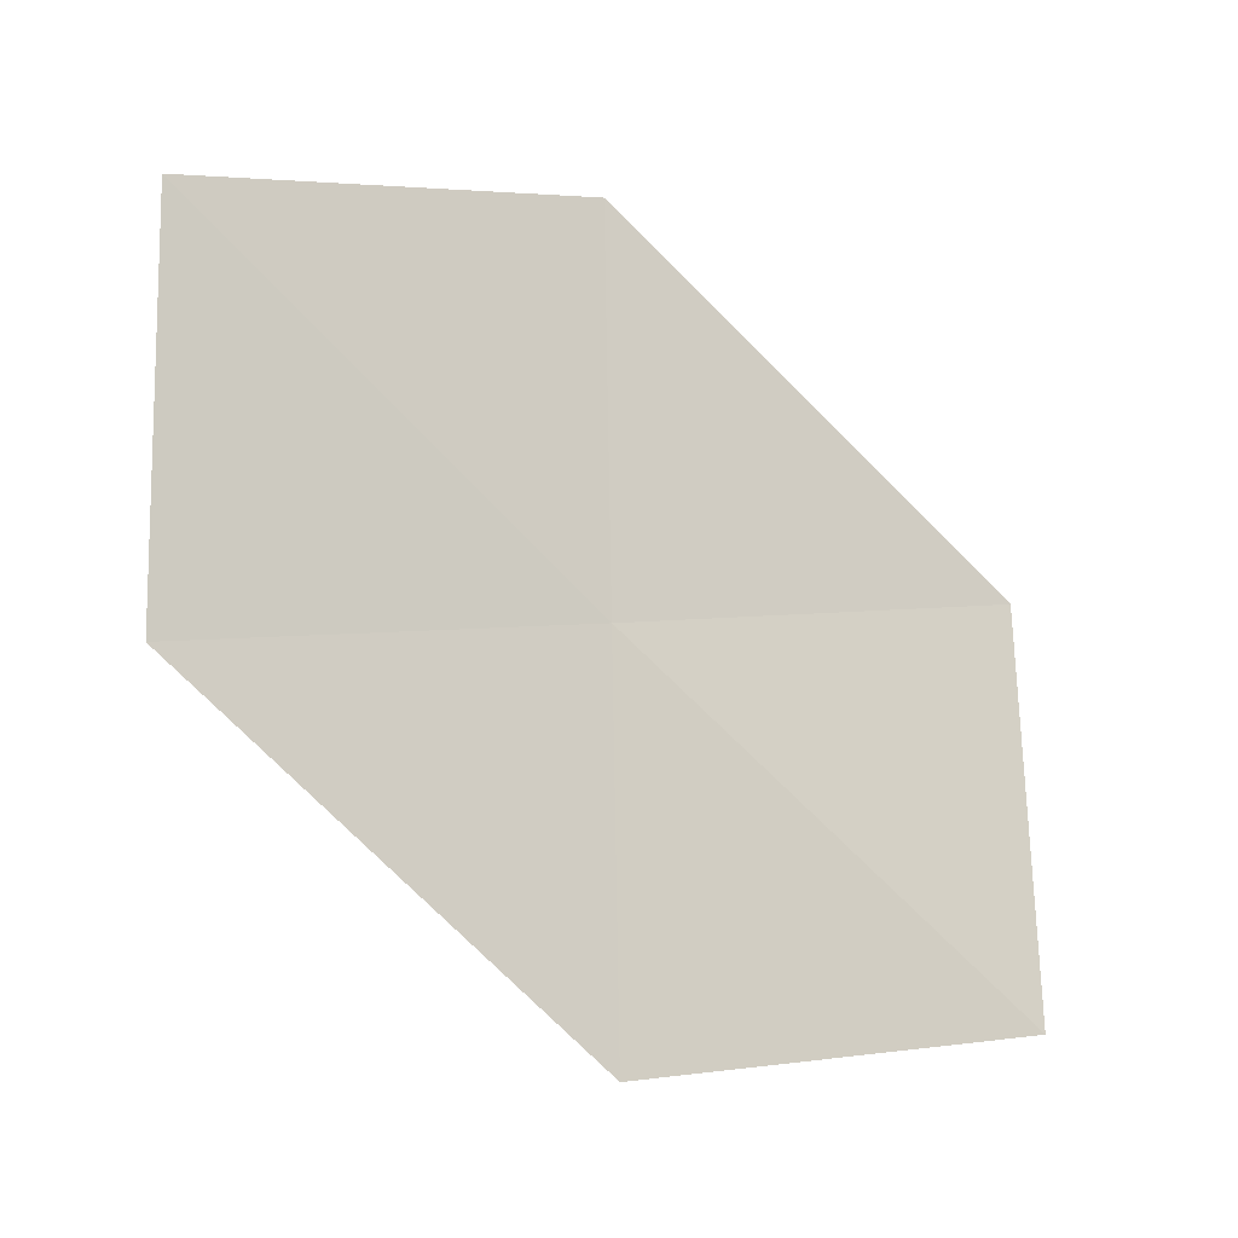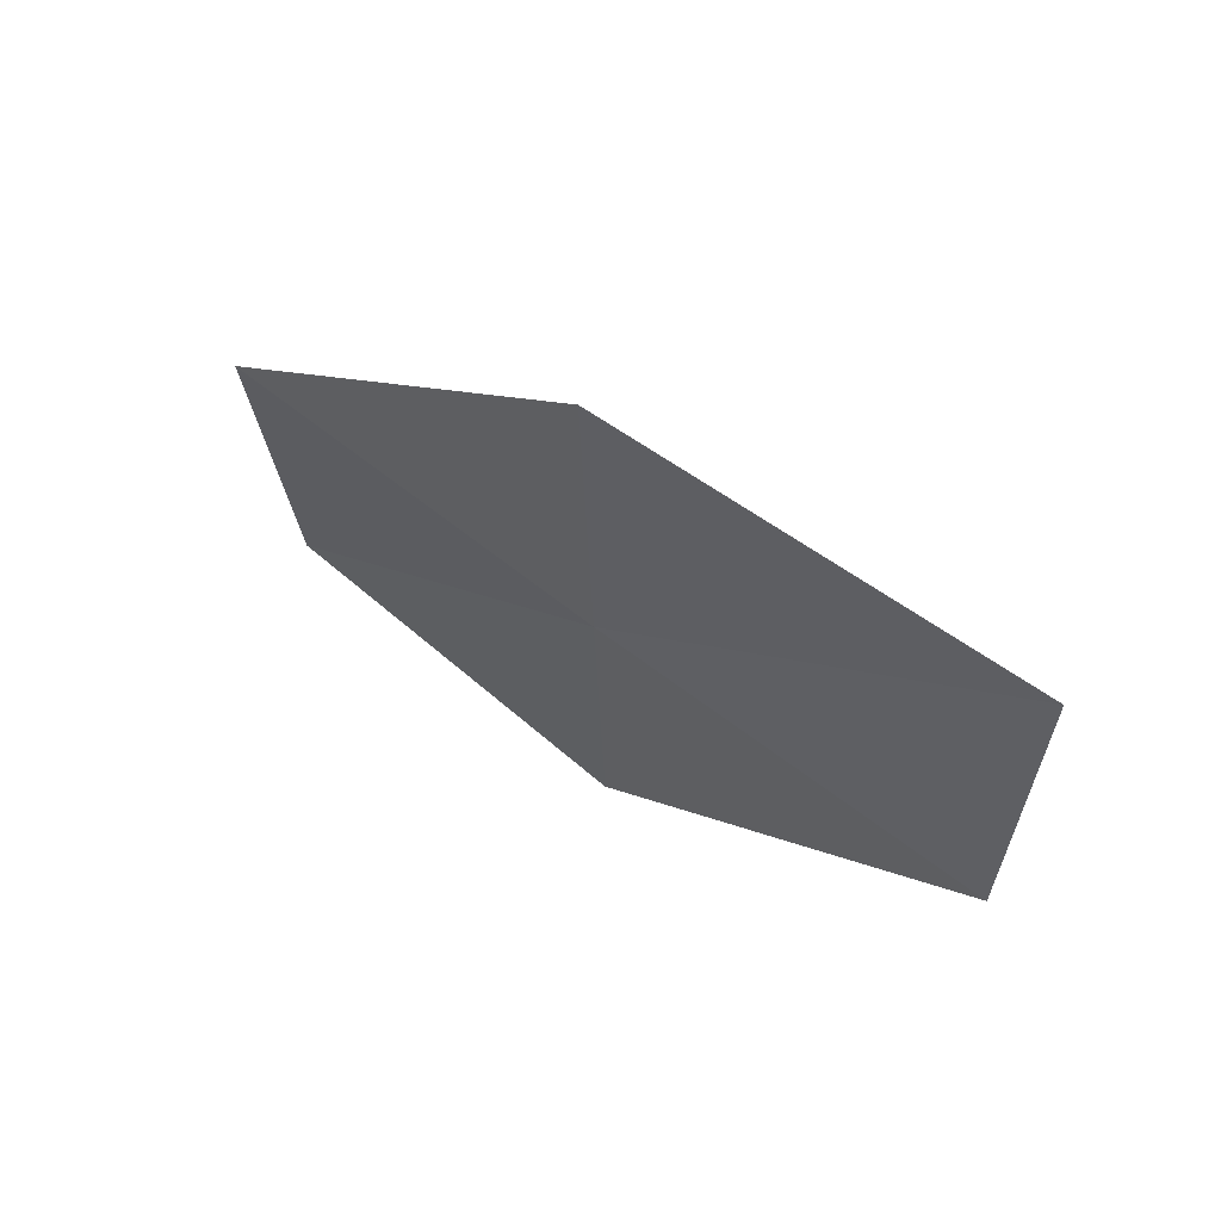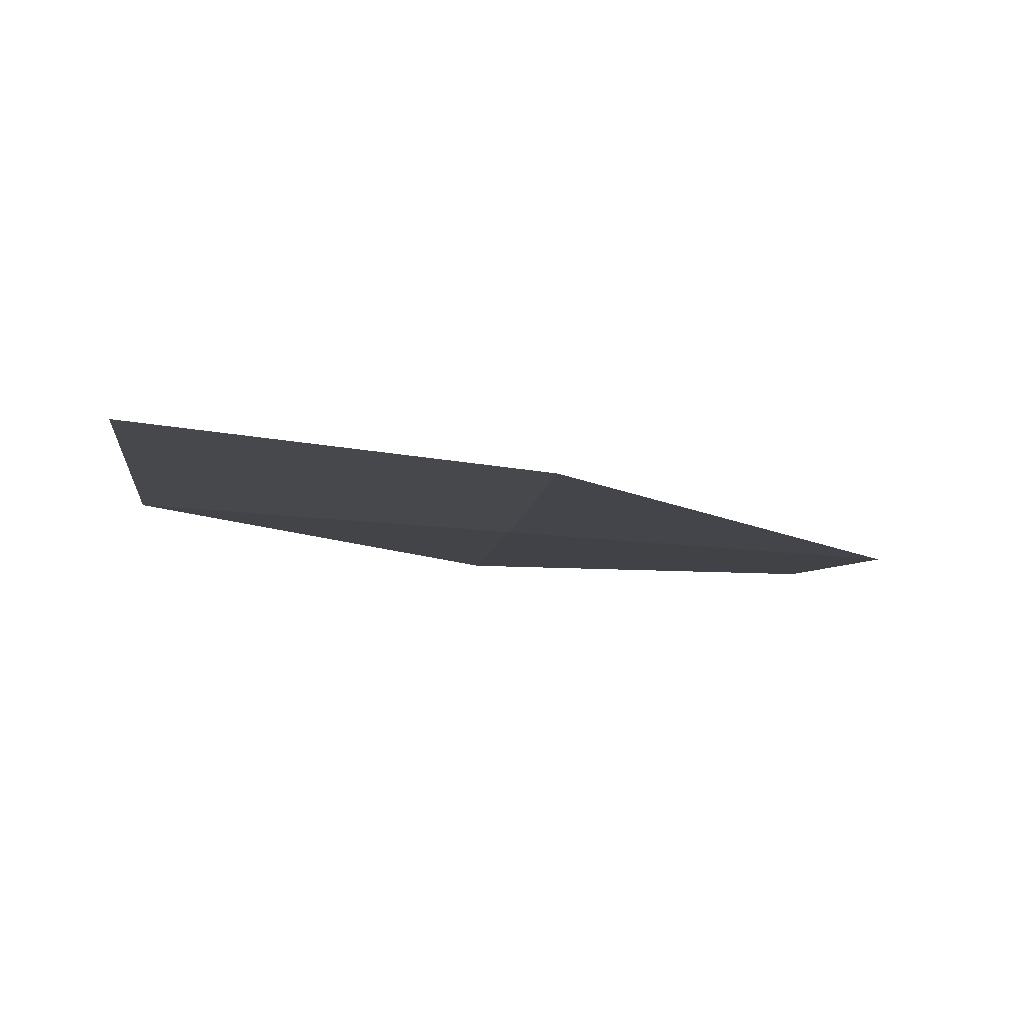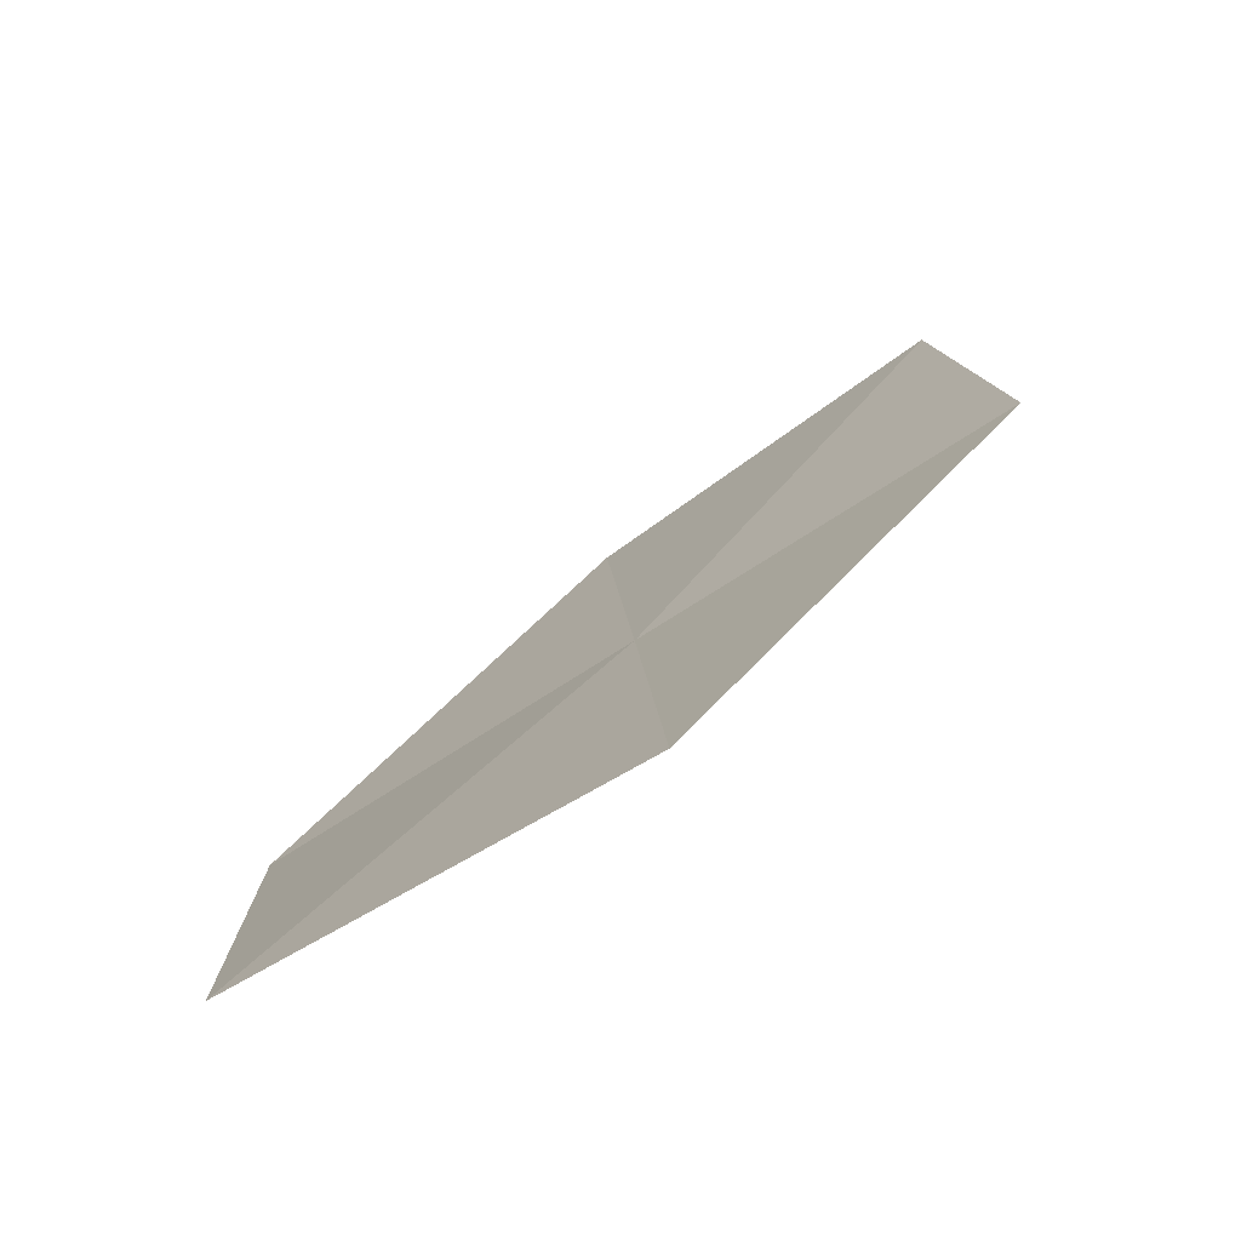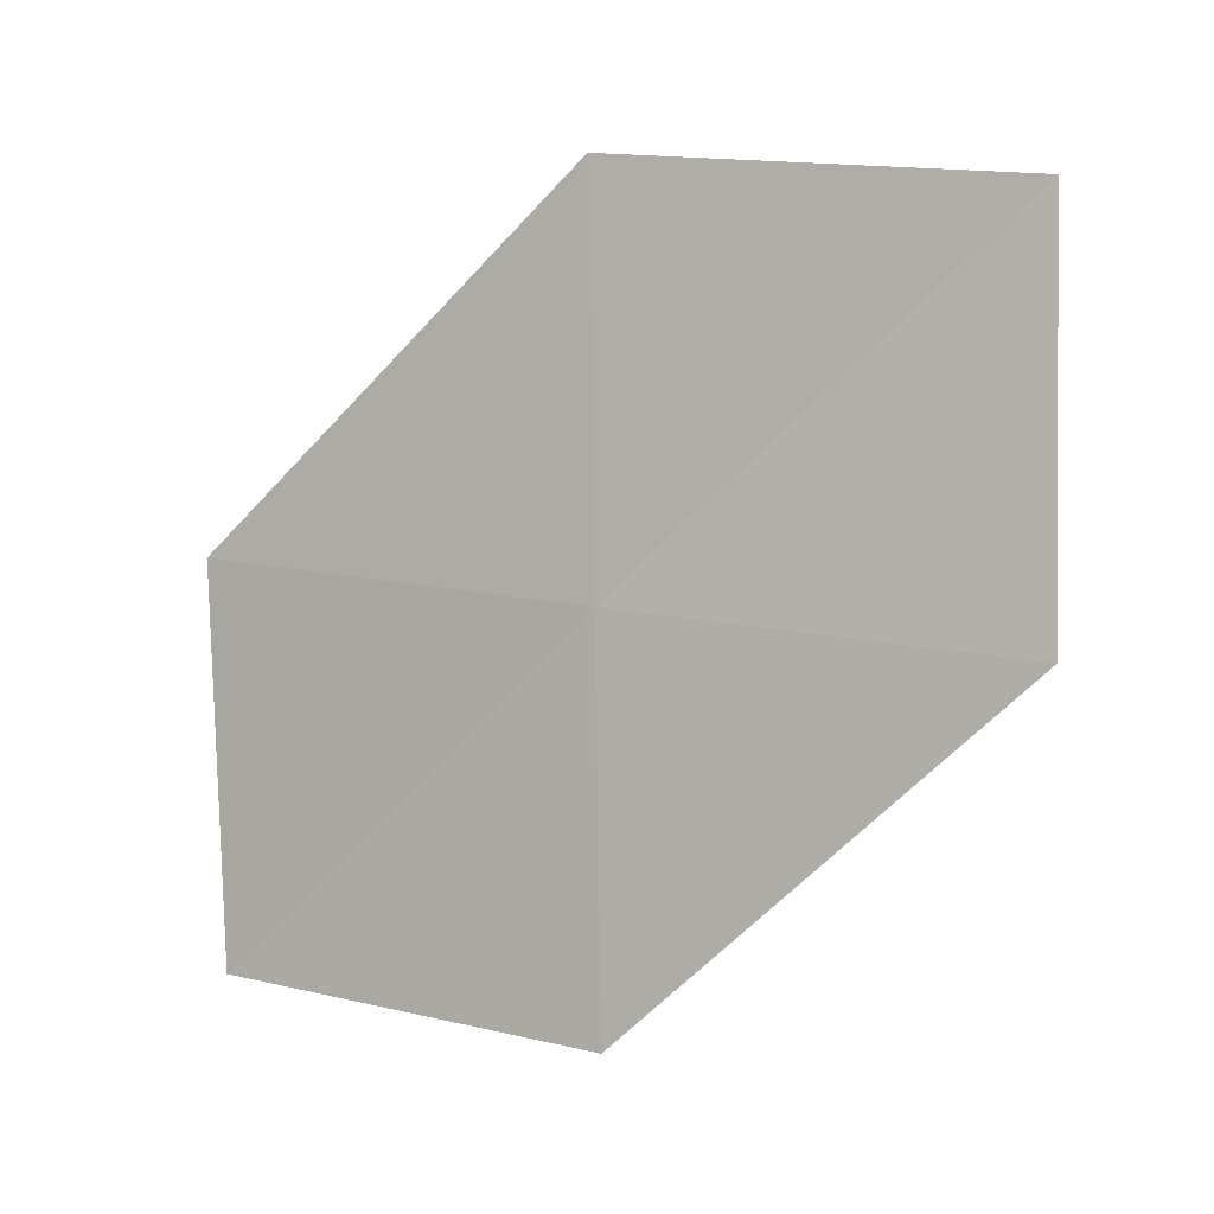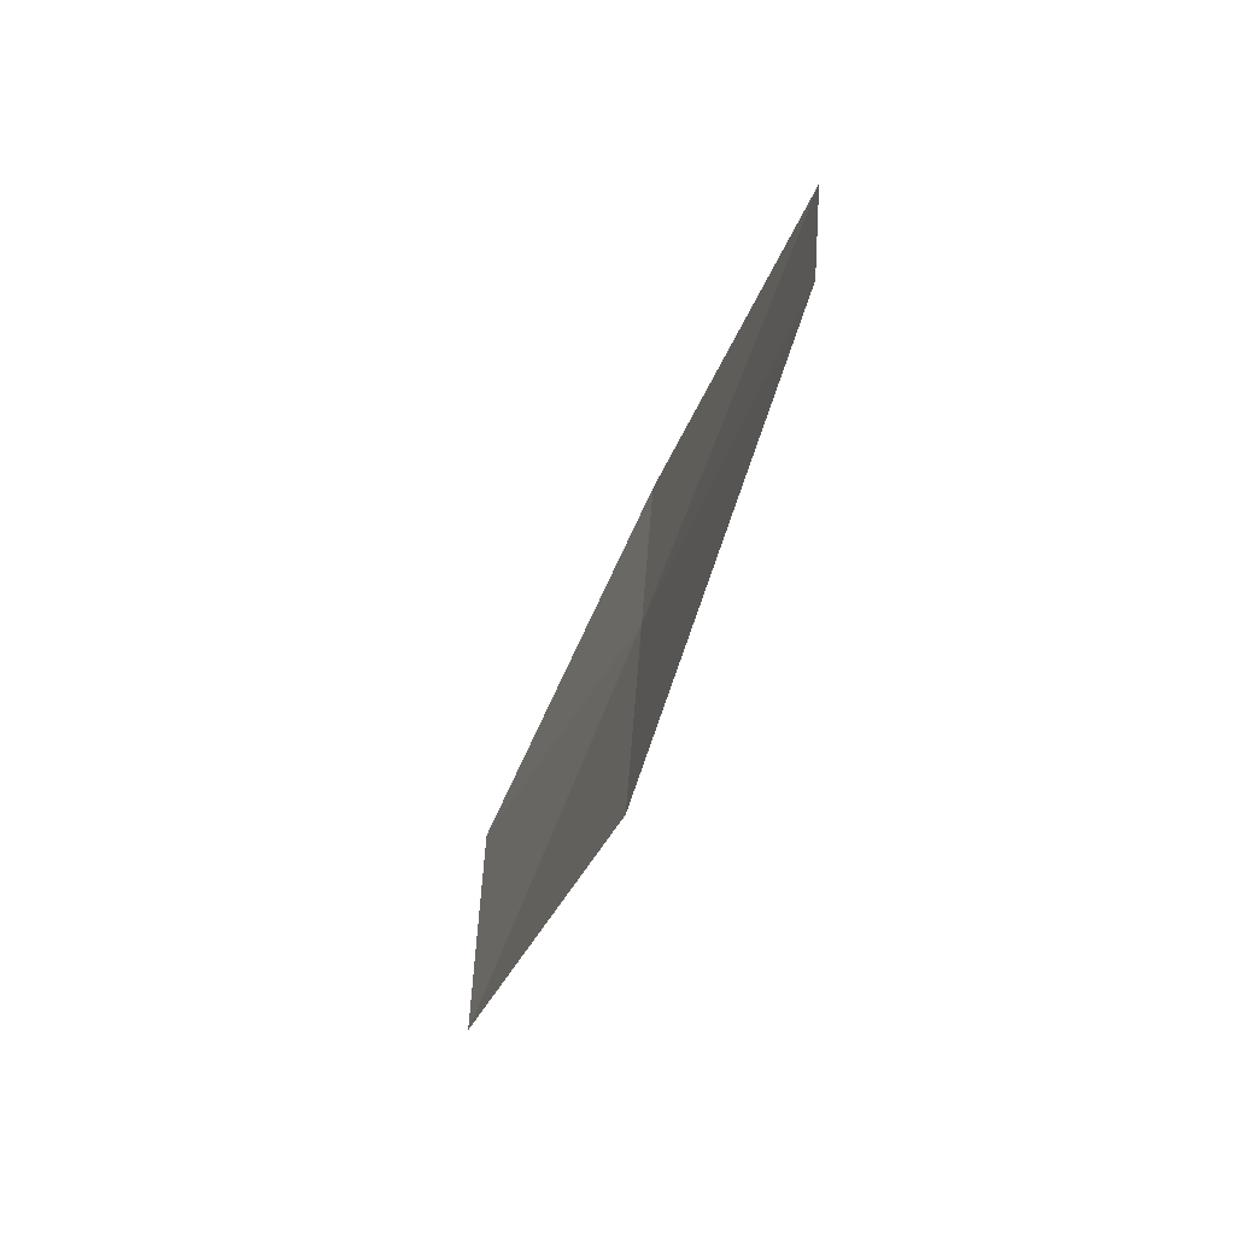
<metadata>
{"format":"obj","ext":"obj","renderer":"f3d","projection":"perspective","resolution":1024,"background":"white","views":[{"elev":-10.1,"azim":64.3,"up":"+Y"},{"elev":63.3,"azim":-56.8,"up":"+Y"},{"elev":79.3,"azim":-83.3,"up":"+Z"},{"elev":-72.9,"azim":125.3,"up":"+Z"},{"elev":0.5,"azim":-68.6,"up":"+Y"},{"elev":-68.7,"azim":155.3,"up":"+Y"}]}
</metadata>
<code>
v 7.175 -6.683 66.88
v 7.303 -9.727 66.88
v 7.051 -7.024 70.04
v 7.071 -3.971 70.04
v 7.047 -3.64 66.88
v 7.358 -6.336 63.77
v 7.635 -9.408 63.77
f 1 3 2
f 1 4 3
f 1 5 4
f 1 6 5
f 1 2 7
f 1 7 6

</code>
